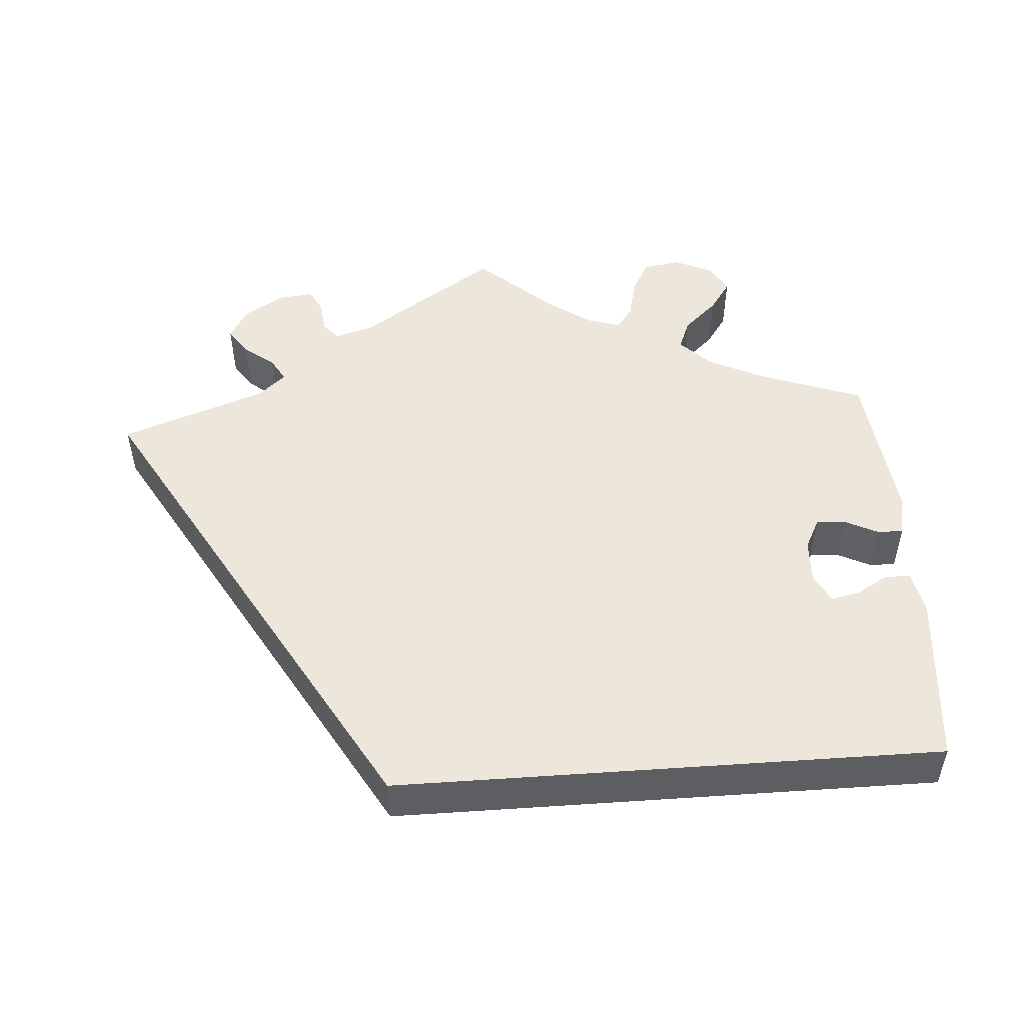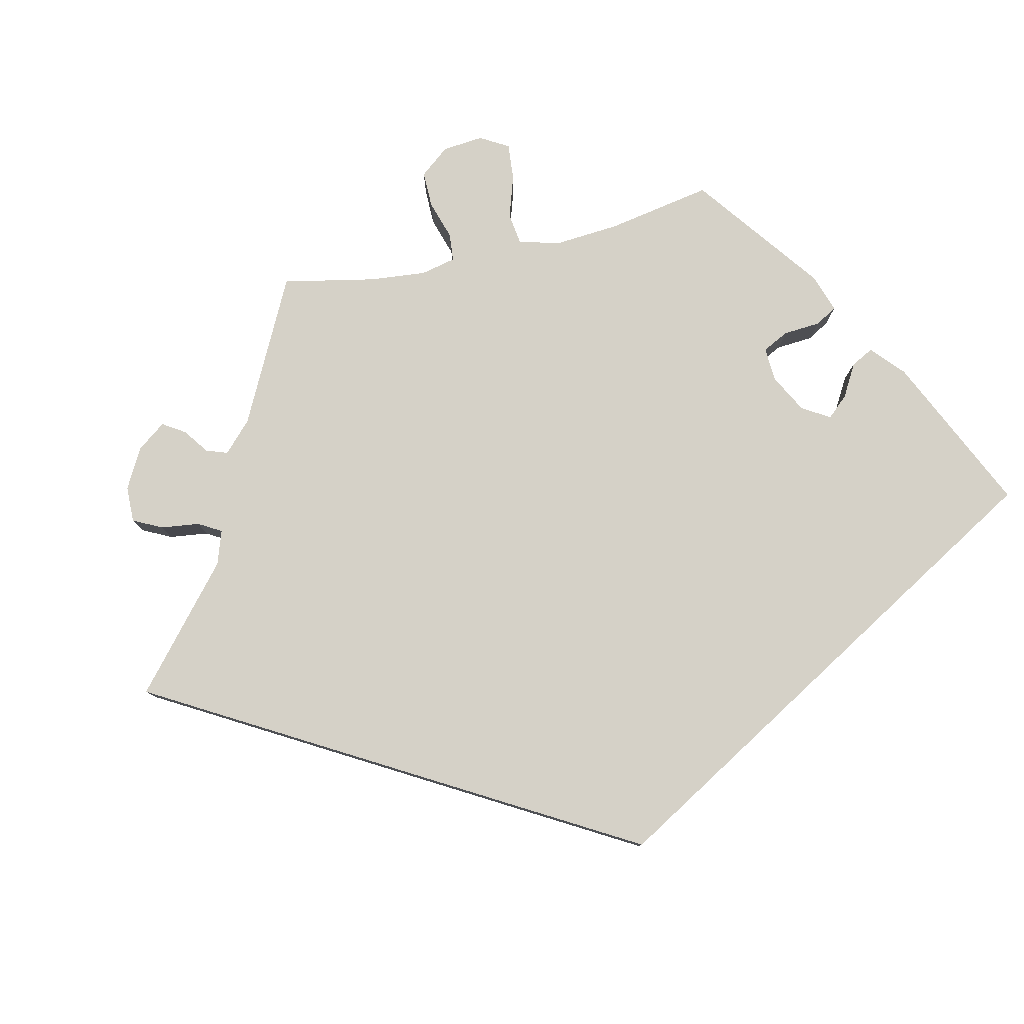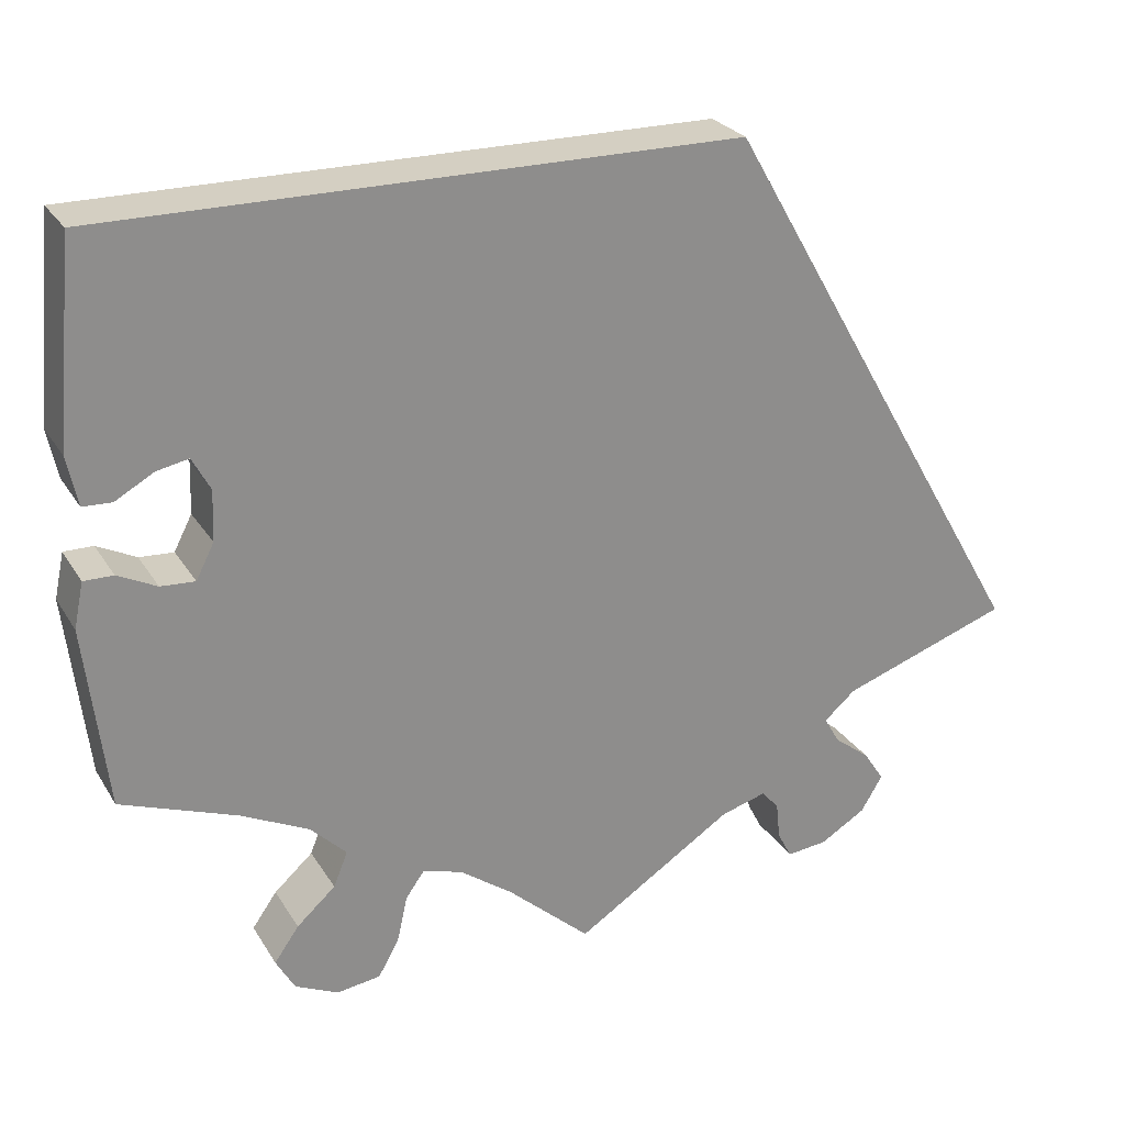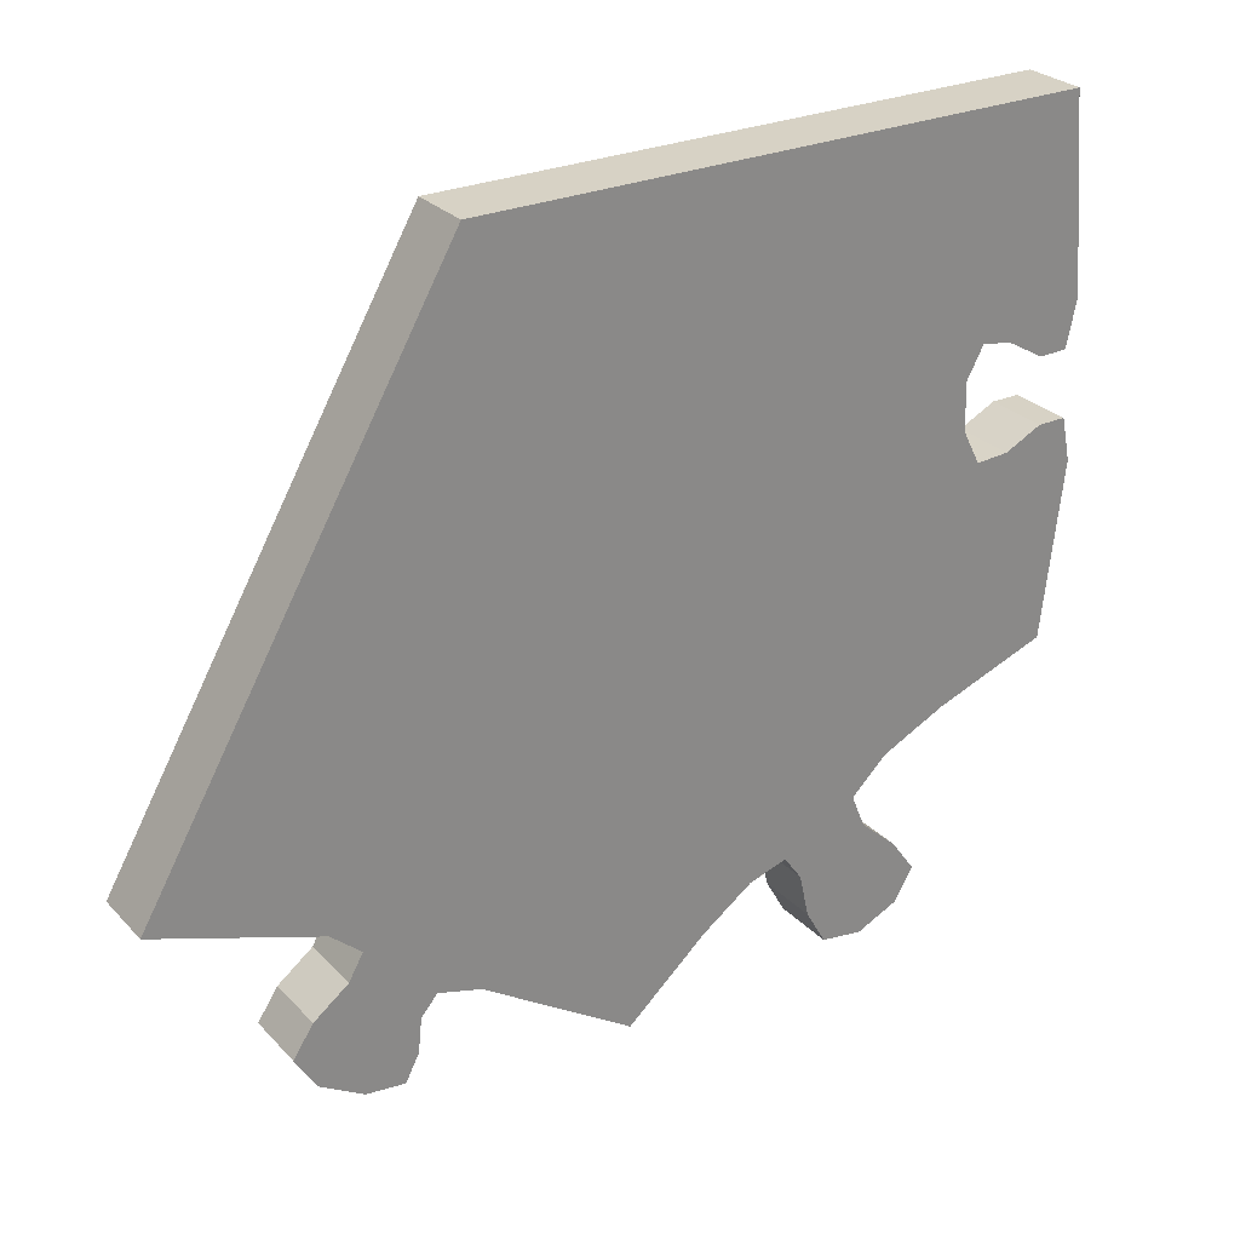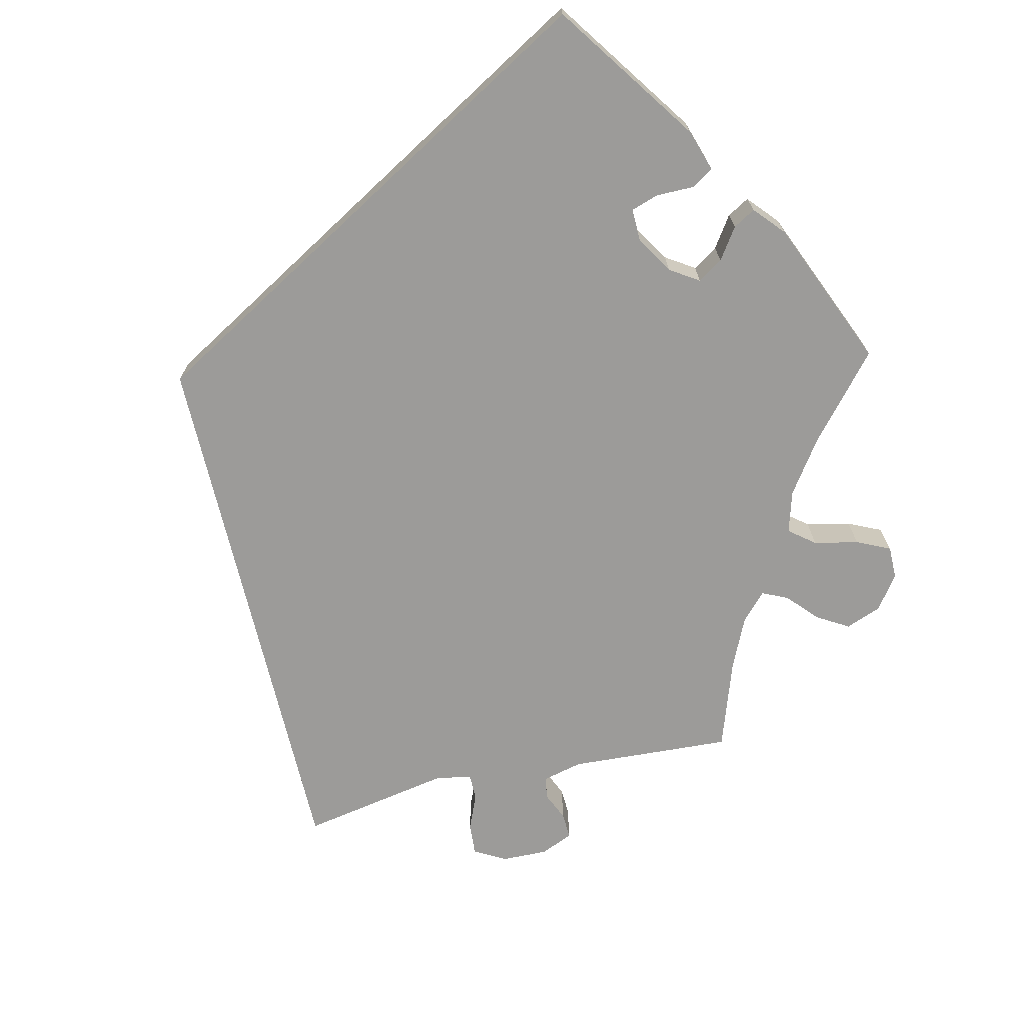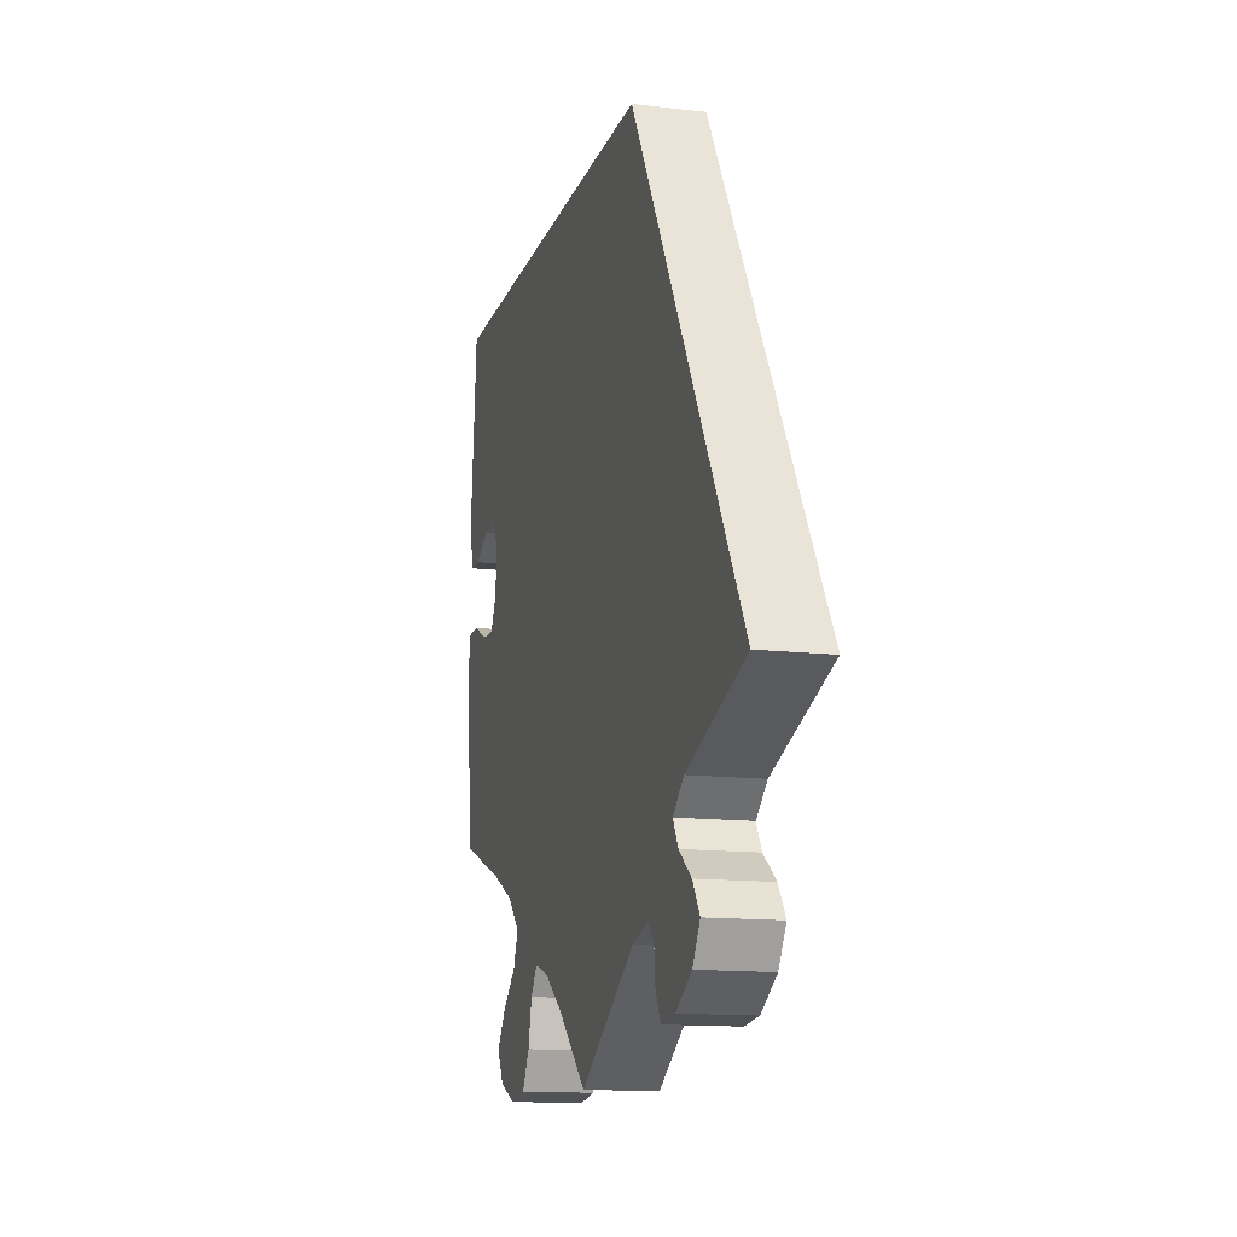
<metadata>
{"format":"obj","ext":"obj","renderer":"f3d","projection":"perspective","resolution":1024,"background":"white","views":[{"elev":50.6,"azim":-4.1,"up":"+Y"},{"elev":79.0,"azim":-43.0,"up":"+Y"},{"elev":25.6,"azim":155.3,"up":"+Z"},{"elev":27.5,"azim":-33.4,"up":"+Z"},{"elev":-69.7,"azim":43.1,"up":"+Y"},{"elev":-13.5,"azim":-104.9,"up":"+Z"}]}
</metadata>
<code>
v -0.167 0.07 0.289
v 0.5 0.07 0.289
v 0.519 0.07 0.078
v 0.508 0.07 0.026
v 0.477 0.07 0.025
v 0.437 0.07 0.048
v 0.403 0.07 0.055
v 0.384 0.07 0.02
v 0.386 0.07 -0.033
v 0.405 0.07 -0.07
v 0.441 0.07 -0.068
v 0.482 0.07 -0.048
v 0.513 0.07 -0.048
v 0.523 0.07 -0.096
v 0.5 0.07 -0.289
v 0.377 0.07 -0.333
v 0.306 0.07 -0.367
v 0.268 0.07 -0.404
v 0.283 0.07 -0.441
v 0.324 0.07 -0.478
v 0.35 0.07 -0.515
v 0.33 0.07 -0.55
v 0.284 0.07 -0.571
v 0.238 0.07 -0.564
v 0.216 0.07 -0.525
v 0.205 0.07 -0.476
v 0.185 0.07 -0.448
v 0.143 0.07 -0.461
v 0.087 0.07 -0.501
v 0 0.07 -0.578
v -0.167 0.07 -0.469
v -0.215 0.07 -0.455
v -0.233 0.07 -0.476
v -0.237 0.07 -0.514
v -0.252 0.07 -0.543
v -0.295 0.07 -0.538
v -0.343 0.07 -0.509
v -0.366 0.07 -0.471
v -0.344 0.07 -0.438
v -0.306 0.07 -0.409
v -0.29 0.07 -0.381
v -0.323 0.07 -0.352
v -0.501 0.07 -0.289
v -0.167 0 0.289
v 0.5 0 0.289
v 0.519 0 0.078
v 0.508 0 0.026
v 0.477 0 0.025
v 0.437 0 0.048
v 0.403 0 0.055
v 0.384 0 0.02
v 0.386 0 -0.033
v 0.405 0 -0.07
v 0.441 0 -0.068
v 0.482 0 -0.048
v 0.513 0 -0.048
v 0.523 0 -0.096
v 0.5 0 -0.289
v 0.377 0 -0.333
v 0.306 0 -0.367
v 0.268 0 -0.404
v 0.283 0 -0.441
v 0.324 0 -0.478
v 0.35 0 -0.515
v 0.33 0 -0.55
v 0.284 0 -0.571
v 0.238 0 -0.564
v 0.216 0 -0.525
v 0.205 0 -0.476
v 0.185 0 -0.448
v 0.143 0 -0.461
v 0.087 0 -0.501
v 0 0 -0.578
v -0.167 0 -0.469
v -0.215 0 -0.455
v -0.233 0 -0.476
v -0.237 0 -0.514
v -0.252 0 -0.543
v -0.295 0 -0.538
v -0.343 0 -0.509
v -0.366 0 -0.471
v -0.344 0 -0.438
v -0.306 0 -0.409
v -0.29 0 -0.381
v -0.323 0 -0.352
v -0.501 0 -0.289
f 42 43 1 2
f 41 42 2
f 40 41 2
f 37 38 39 40
f 33 34 35 36
f 32 33 36 37
f 29 30 31
f 28 29 31 32
f 27 28 32
f 23 24 25 26
f 23 26 27
f 22 23 27
f 19 20 21 22
f 19 22 27
f 18 19 27 32
f 13 14 15 16
f 11 12 13 16
f 10 11 16 17
f 9 10 17 18
f 3 4 5 6
f 3 6 7
f 2 3 7
f 32 37 40 2
f 8 9 18 32
f 2 7 8 32
f 45 44 86 85
f 45 85 84
f 45 84 83
f 83 82 81 80
f 79 78 77 76
f 80 79 76 75
f 74 73 72
f 75 74 72 71
f 75 71 70
f 69 68 67 66
f 70 69 66
f 70 66 65
f 65 64 63 62
f 70 65 62
f 75 70 62 61
f 59 58 57 56
f 59 56 55 54
f 60 59 54 53
f 61 60 53 52
f 49 48 47 46
f 50 49 46
f 50 46 45
f 45 83 80 75
f 75 61 52 51
f 75 51 50 45
f 1 44 45 2
f 2 45 46 3
f 3 46 47 4
f 4 47 48 5
f 5 48 49 6
f 6 49 50 7
f 7 50 51 8
f 8 51 52 9
f 9 52 53 10
f 10 53 54 11
f 11 54 55 12
f 12 55 56 13
f 13 56 57 14
f 14 57 58 15
f 15 58 59 16
f 16 59 60 17
f 17 60 61 18
f 18 61 62 19
f 19 62 63 20
f 20 63 64 21
f 21 64 65 22
f 22 65 66 23
f 23 66 67 24
f 24 67 68 25
f 25 68 69 26
f 26 69 70 27
f 27 70 71 28
f 28 71 72 29
f 29 72 73 30
f 30 73 74 31
f 31 74 75 32
f 32 75 76 33
f 33 76 77 34
f 34 77 78 35
f 35 78 79 36
f 36 79 80 37
f 37 80 81 38
f 38 81 82 39
f 39 82 83 40
f 40 83 84 41
f 41 84 85 42
f 42 85 86 43
f 43 86 44 1

</code>
